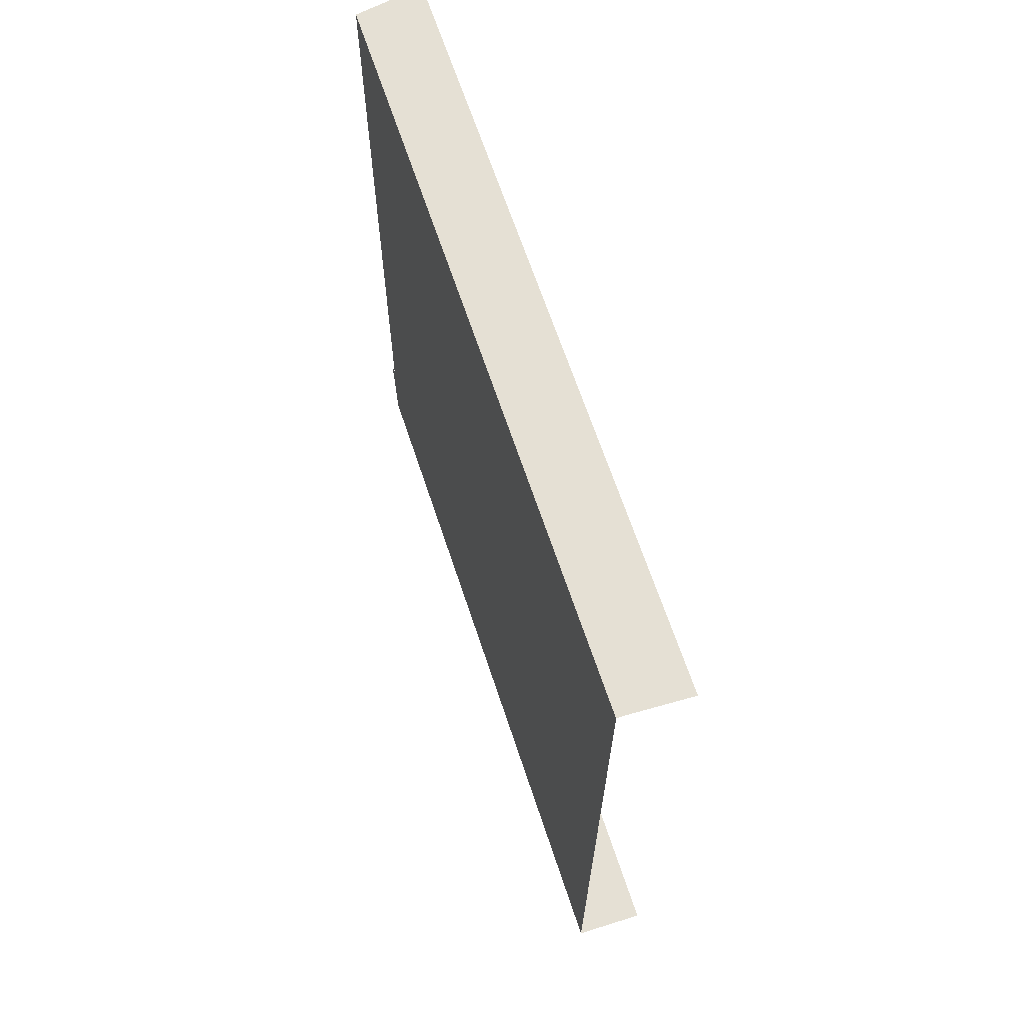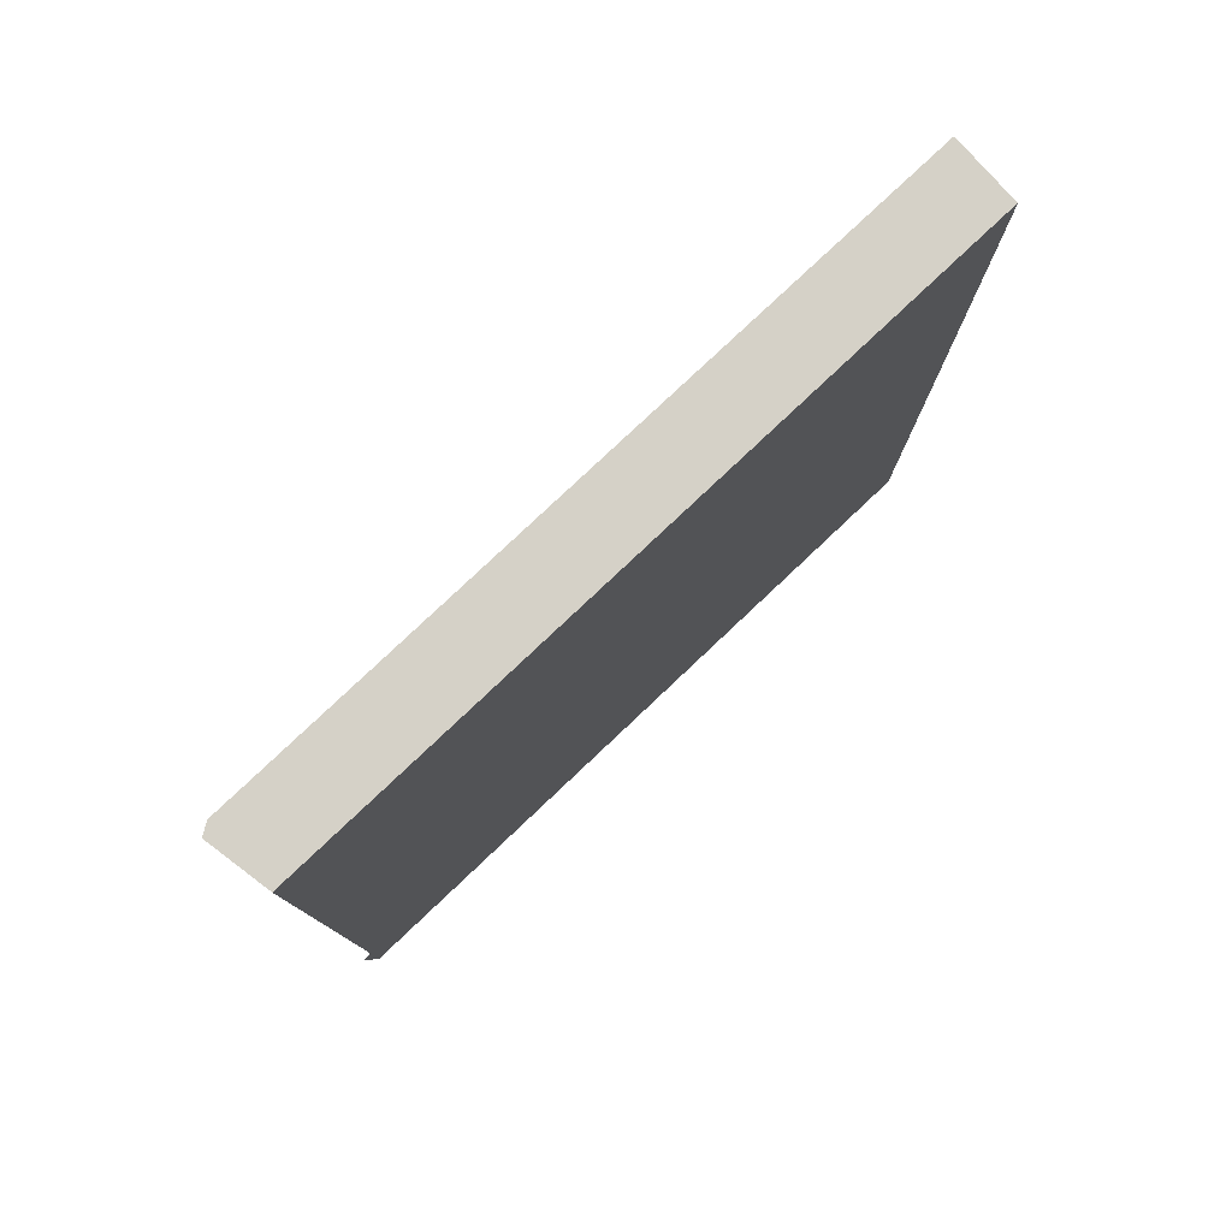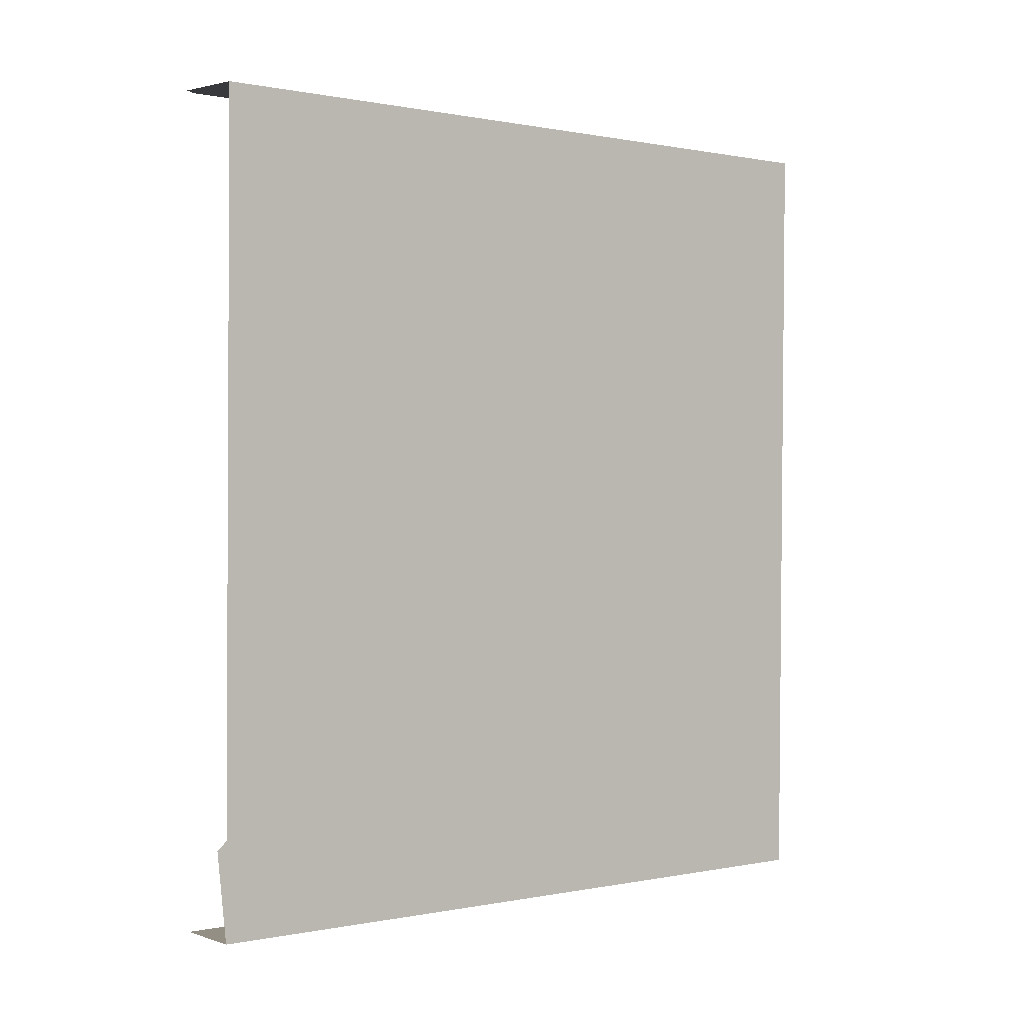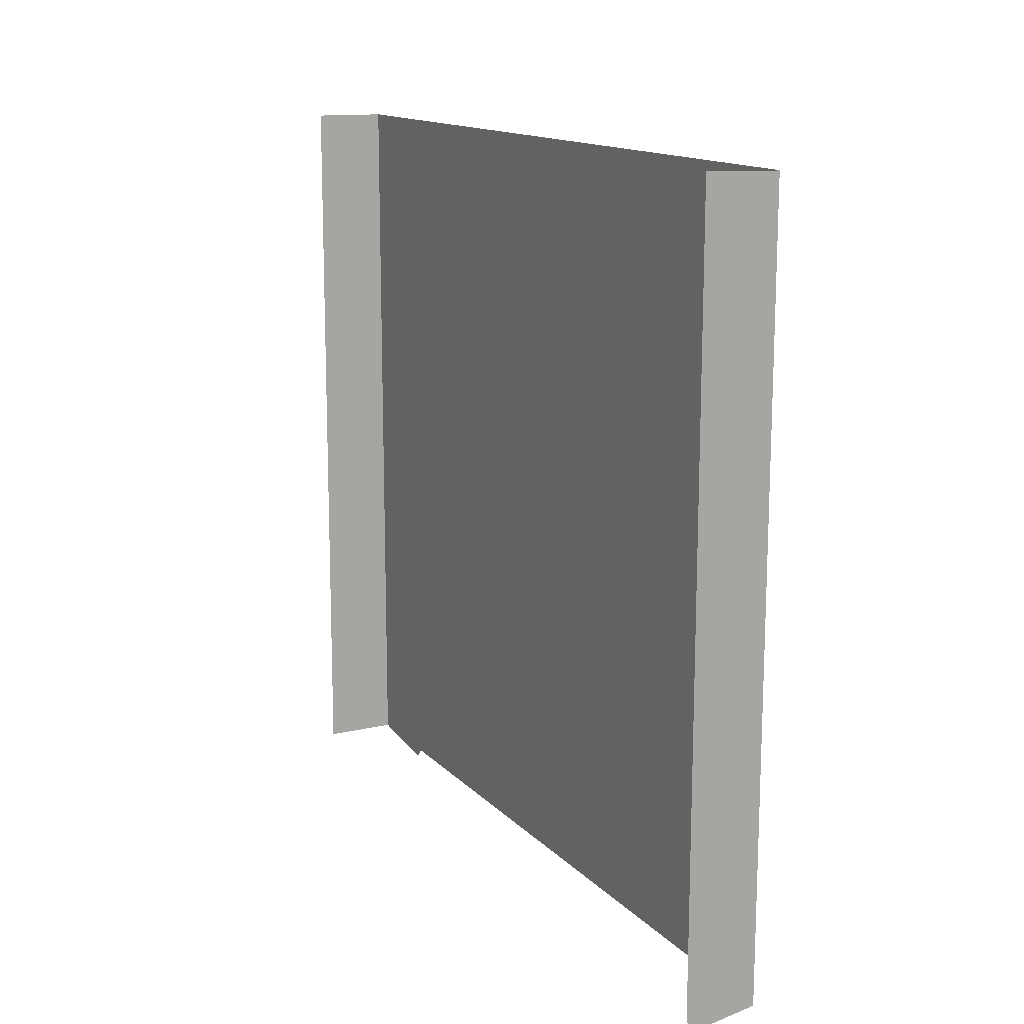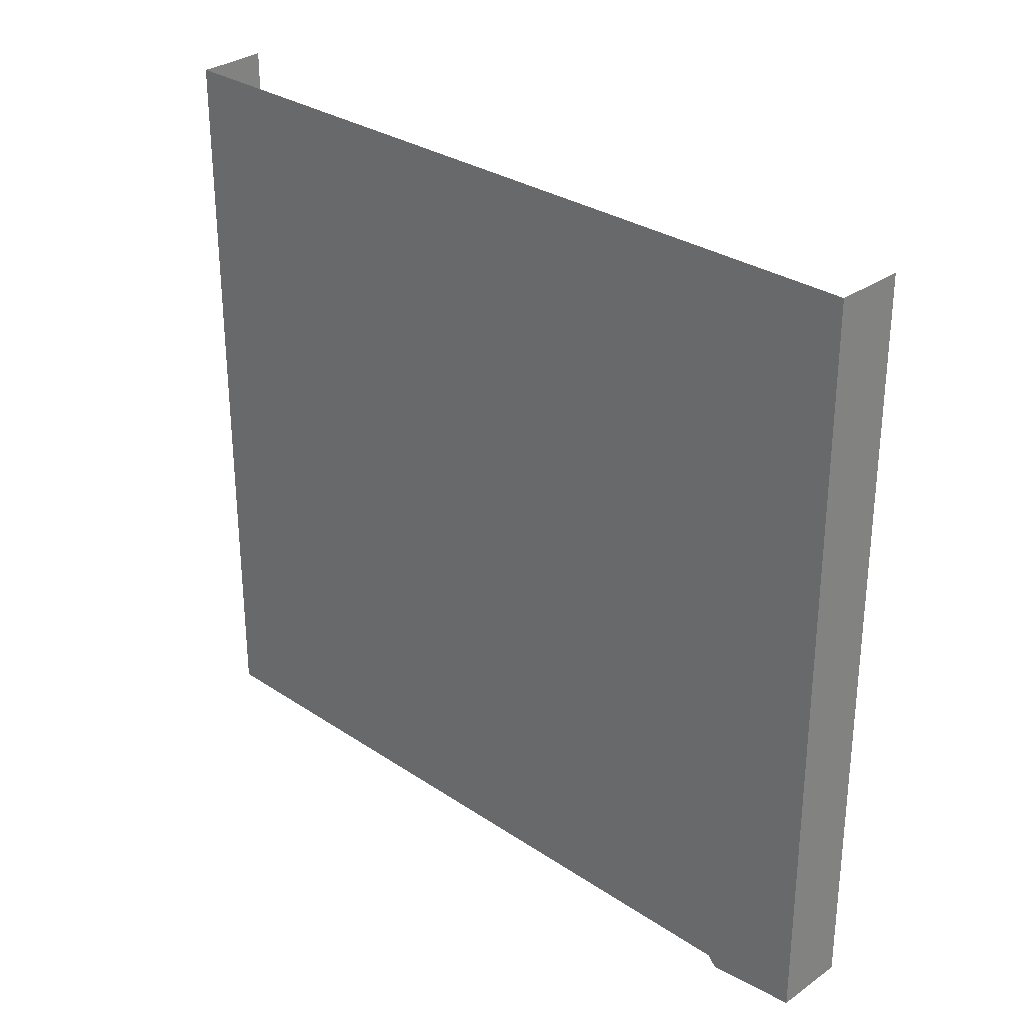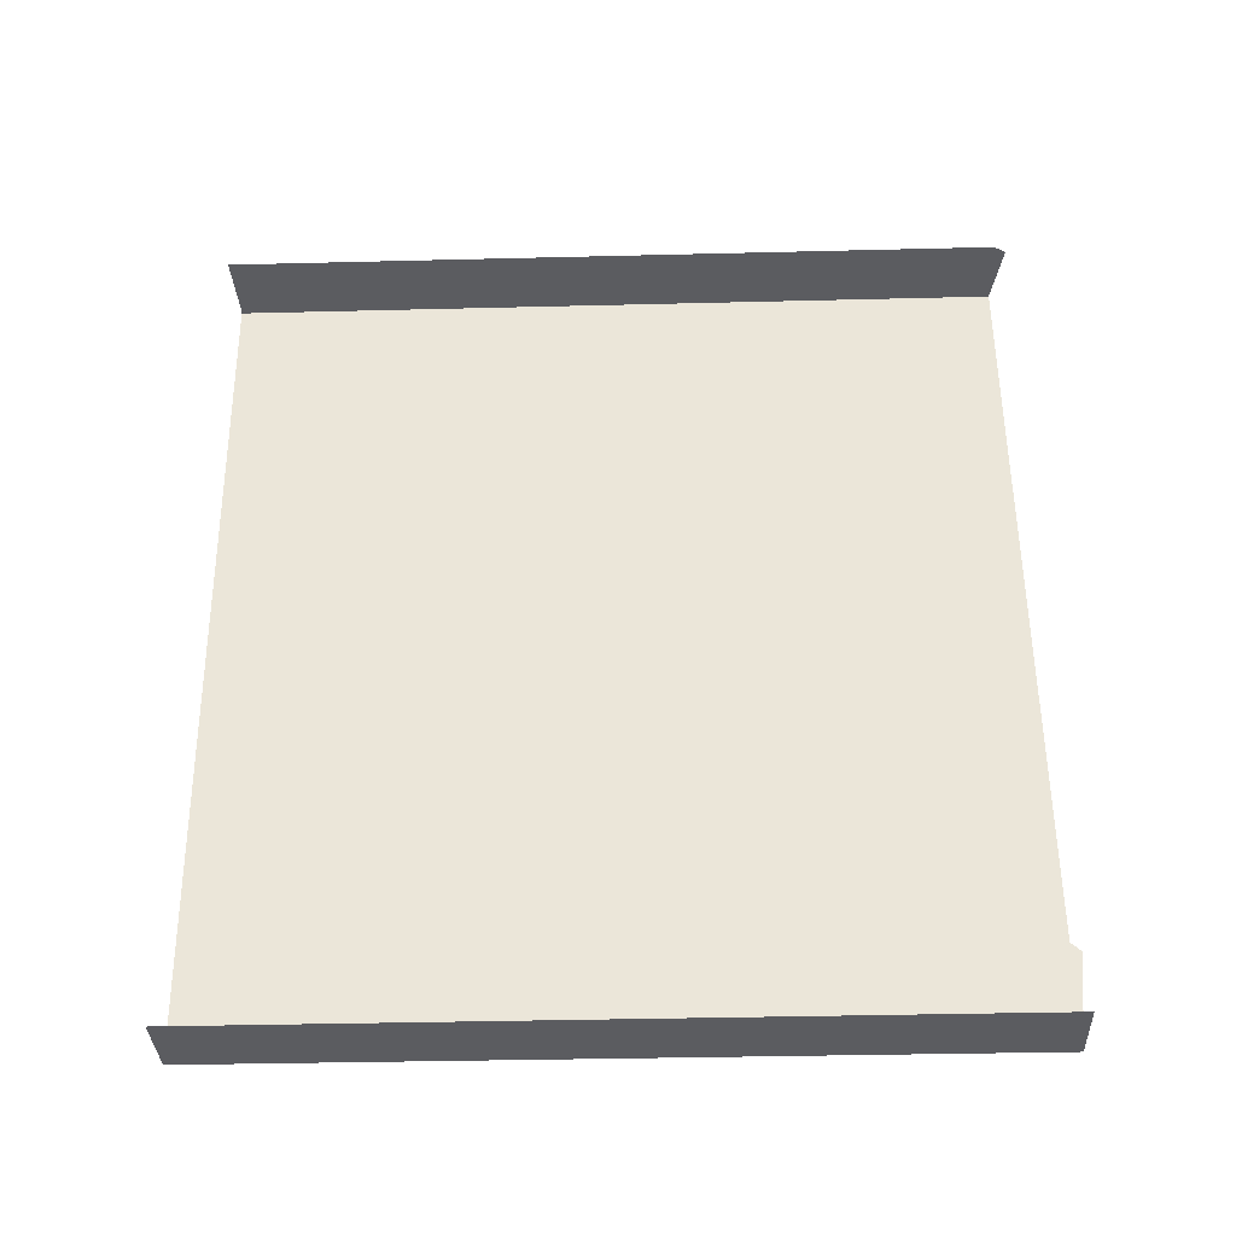
<metadata>
{"format":"obj","ext":"obj","renderer":"f3d","projection":"perspective","resolution":1024,"background":"white","views":[{"elev":65.5,"azim":161.7,"up":"+Z"},{"elev":78.9,"azim":46.6,"up":"+Z"},{"elev":0.2,"azim":52.0,"up":"+Z"},{"elev":14.8,"azim":-26.9,"up":"+Y"},{"elev":29.0,"azim":134.5,"up":"+Y"},{"elev":-35.3,"azim":-88.1,"up":"+Z"}]}
</metadata>
<code>
o #ID18
v 0.4817 -0.4735 0.5727
v 0.4817 0.5639 0.5727
v 0.4817 -0.4735 0.5727
v 0.4817 0.5639 0.5727
v 0.4817 0.2671 0.5727
v 0.4817 0.3359 0.5727
v 0.5789 0.2407 0.5727
v 0.5789 0.3345 0.5727
v 0.5789 0.5607 0.5727
v 0.5789 0.2256 -0.562
v 0.5789 0.5476 -0.562
v 0.5789 0.5476 -0.562
v 0.5437 0.2503 0.5727
v 0.551 0.3349 0.5727
v 0.5703 0.5603 0.5727
v 0.5789 0.5476 -0.562
v 0.5789 0.2256 -0.562
v 0.5789 0.5607 0.5727
v 0.5789 0.3345 0.5727
v 0.5789 0.2407 0.5727
v 0.5703 0.5603 0.5727
v 0.551 0.3349 0.5727
v 0.5437 0.2503 0.5727
v 0.5789 0.5607 0.5727
v 0.5789 0.3345 0.5727
v 0.5789 0.2407 0.5727
v 0.4817 0.2671 0.5727
v 0.4817 0.3359 0.5727
v 0.5789 0.2454 0.2088
v 0.5789 0.3806 0.3272
v 0.5789 0.529 0.457
v 0.5789 0.5597 0.4838
v 0.5789 0.2454 0.2088
v 0.5789 0.3806 0.3272
v 0.5789 0.529 0.457
v 0.5789 0.5597 0.4838
v 0.5789 0.5476 -0.562
v 0.5789 0.5607 0.5727
v 0.5789 0.3345 0.5727
v 0.5789 0.2407 0.5727
v 0.5789 0.4232 0.1005
v 0.5789 0.4232 0.1005
v 0.4916 -0.49 0.5727
v 0.5789 -0.4809 -0.562
v 0.5789 -0.4809 -0.562
v 0.5789 -0.4809 -0.562
v 0.5789 -0.4753 0.5727
v 0.5789 -0.4809 -0.562
v 0.5789 -0.4753 0.5727
v 0.4916 -0.49 0.5727
v 0.5789 -0.4753 0.5727
v 0.5789 -0.4939 -0.438
v 0.5789 -0.4802 -0.426
v 0.5789 -0.4939 -0.438
v 0.5789 -0.4802 -0.426
v 0.5789 -0.4753 0.5727
v 0.481 0.5489 -0.562
v 0.4788 -0.4804 -0.562
v 0.4788 -0.4804 -0.562
v 0.481 0.5489 -0.562
v 0.481 0.5431 -0.562
v 0.481 0.5431 -0.562
f 1 49 7 13
f 1 13 5
f 5 13 14 6
f 6 14 15 2
f 21 24 25 22
f 22 25 26 23
f 23 26 51 3
f 11 36 35 34 41
f 41 34 33 55 44 10
f 10 11 41
f 29 40 39 30
f 30 39 38 31
f 31 38 32
f 13 7 8 14
f 14 8 9 15
f 21 22 28 4
f 28 22 23 27
f 27 23 3
f 12 62 59 45
f 20 33 34 19
f 19 34 35 18
f 36 18 35
f 32 16 42 30 31
f 30 42 17 46 53 29
f 17 42 16
f 44 55 54
f 48 58 61 37
f 53 46 52
f 53 56 40 29
f 49 1 43
f 47 55 33 20
f 3 51 50
f 61 57 37
f 60 62 12

</code>
